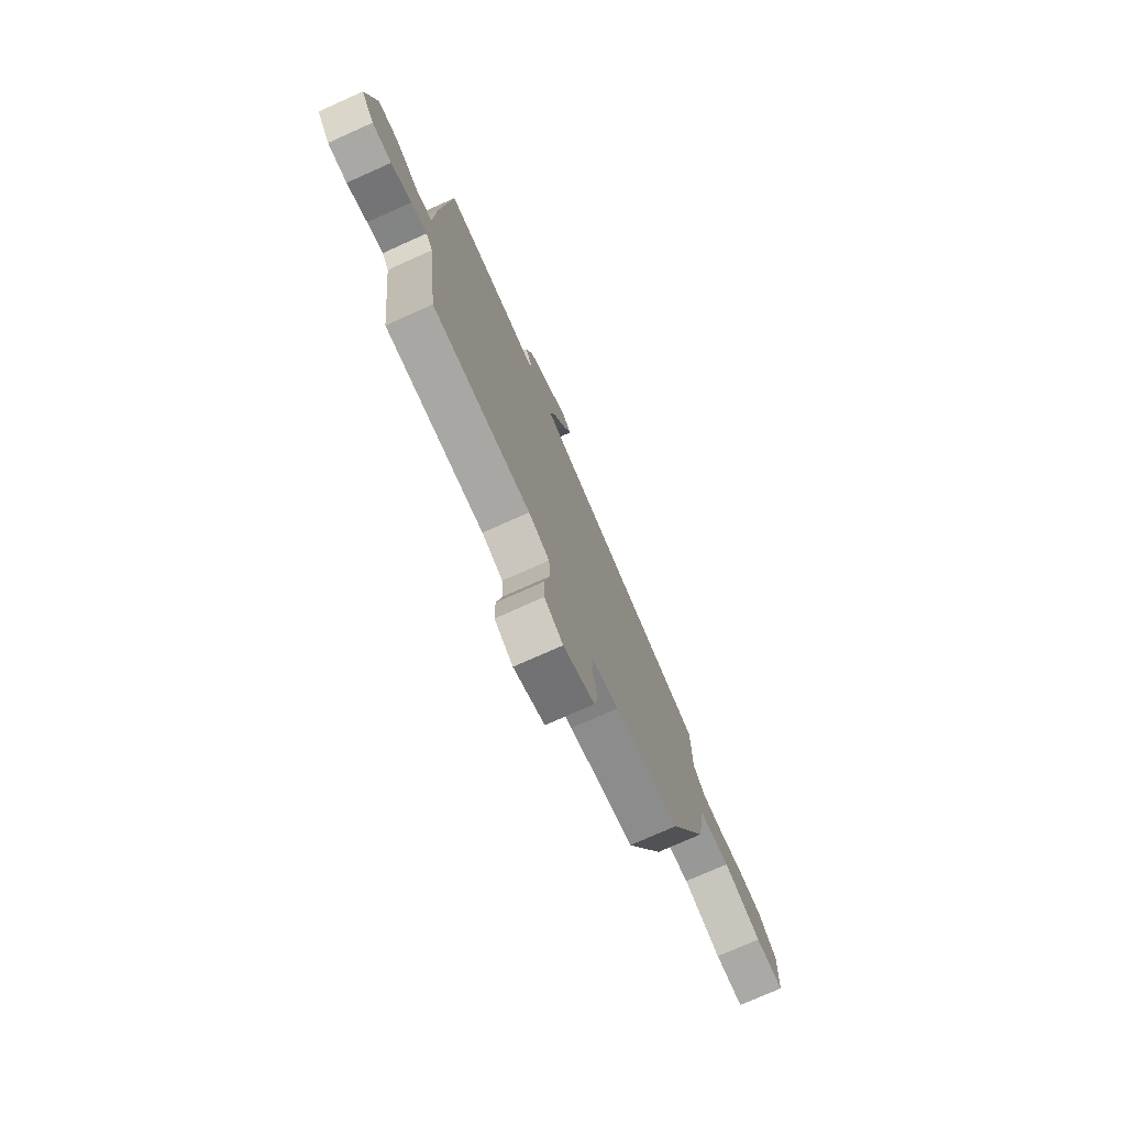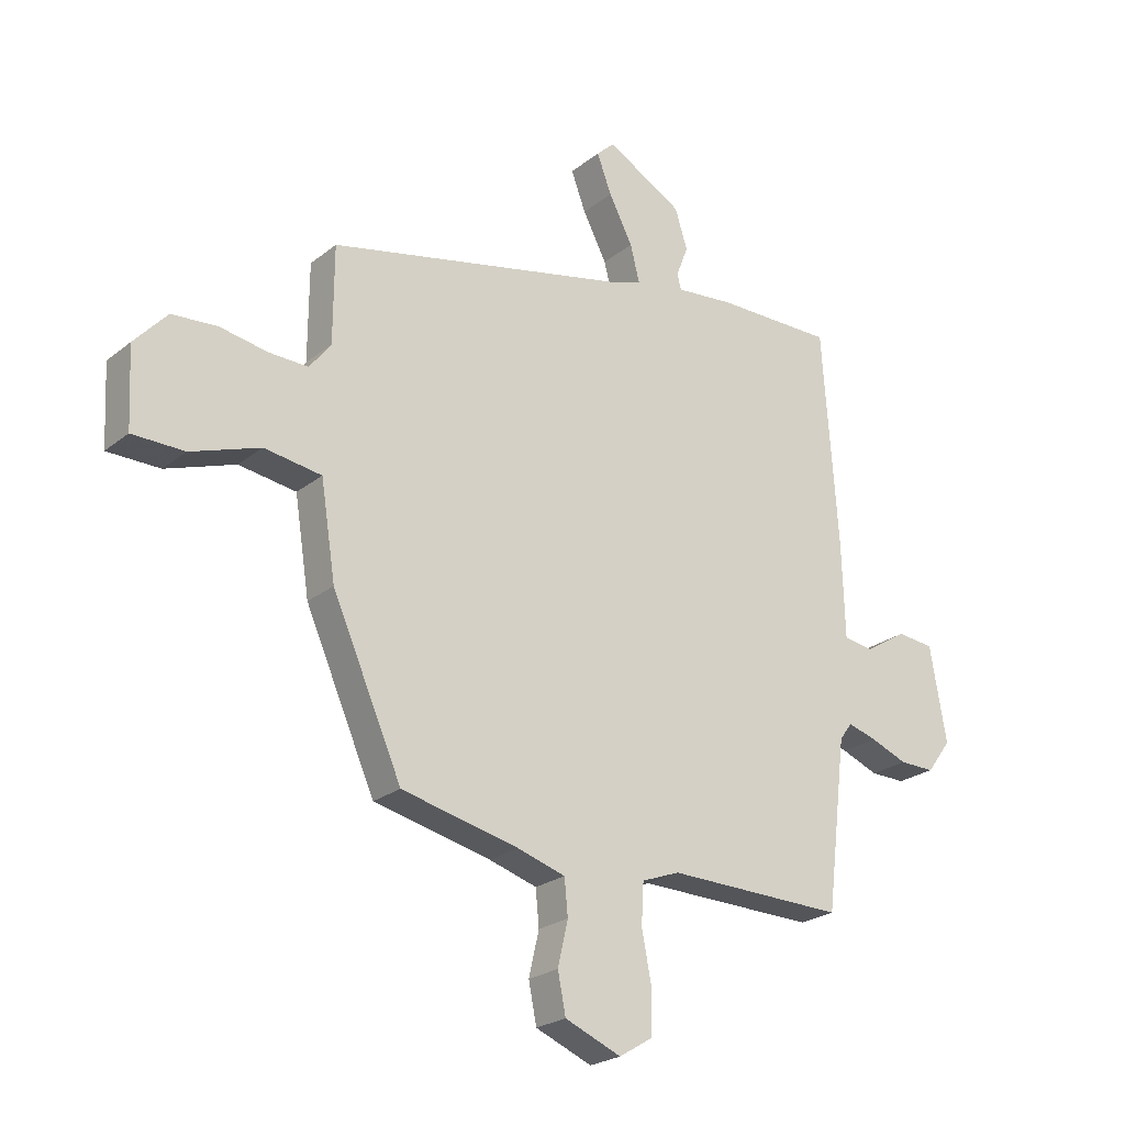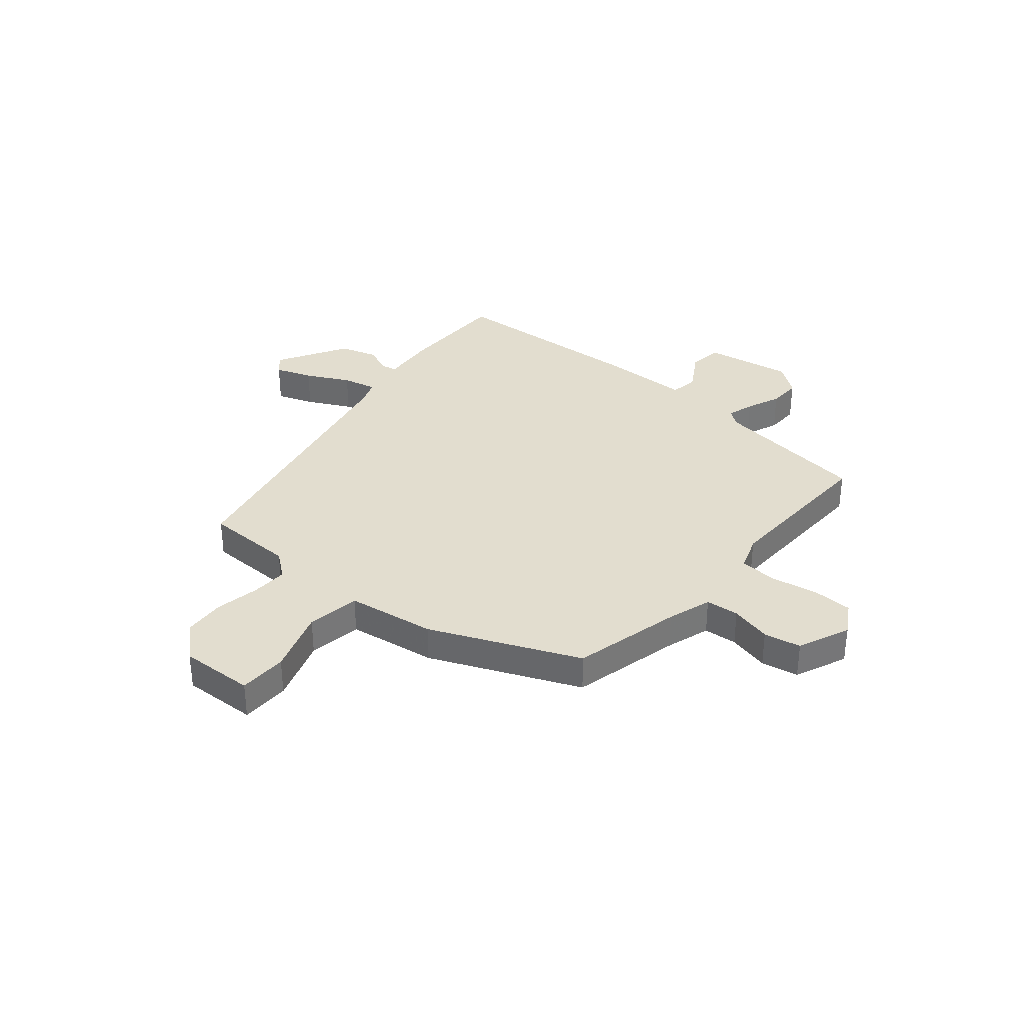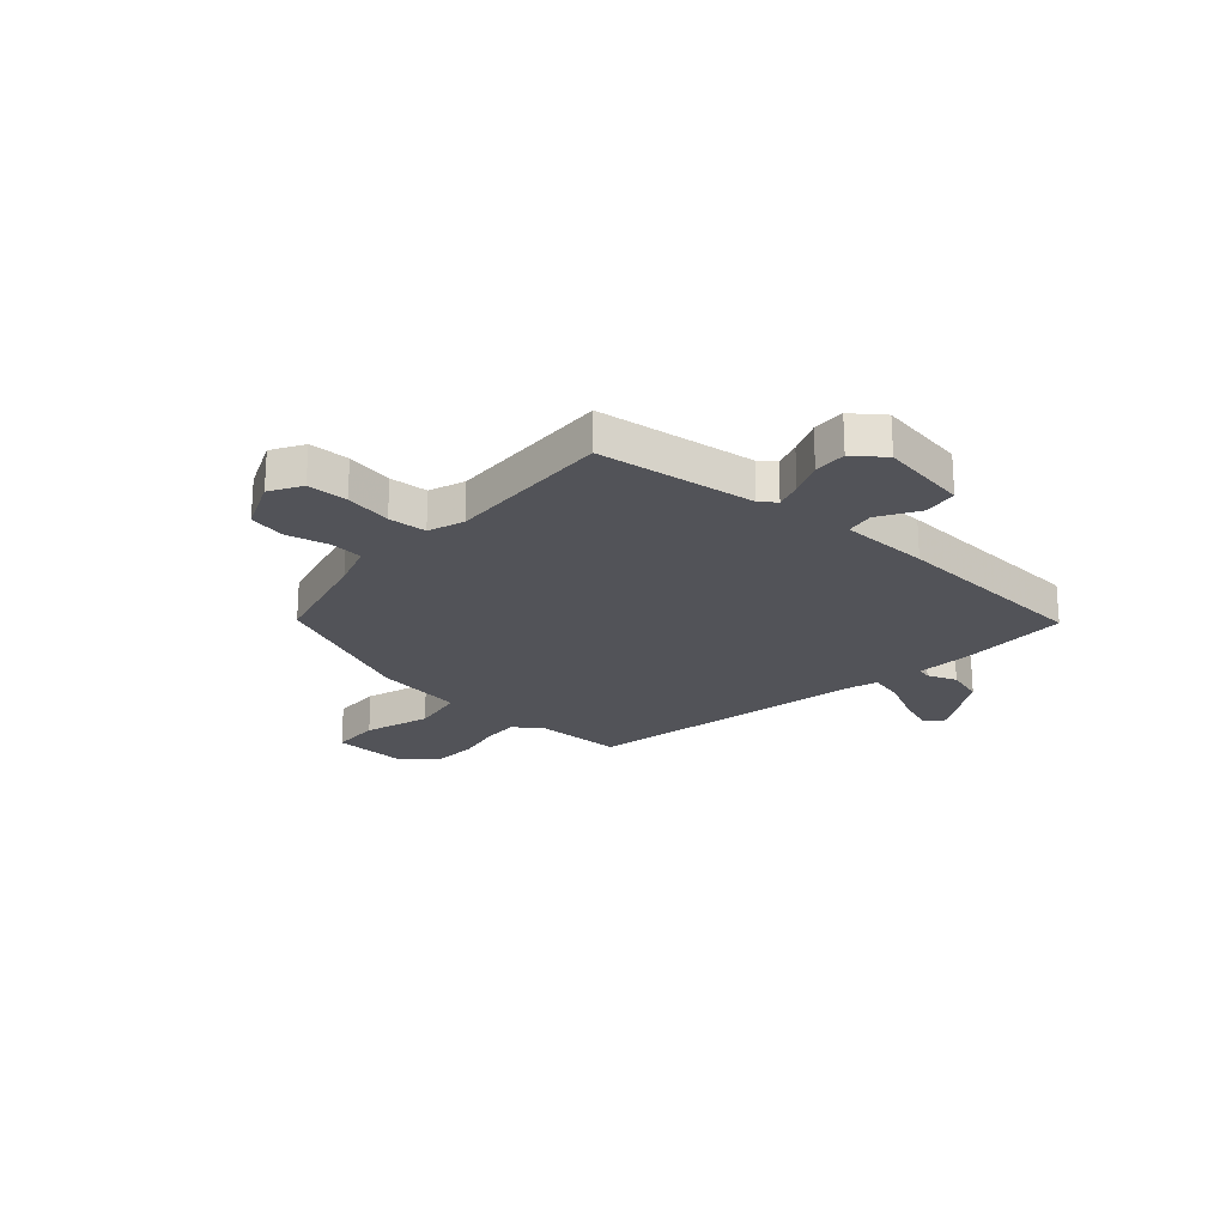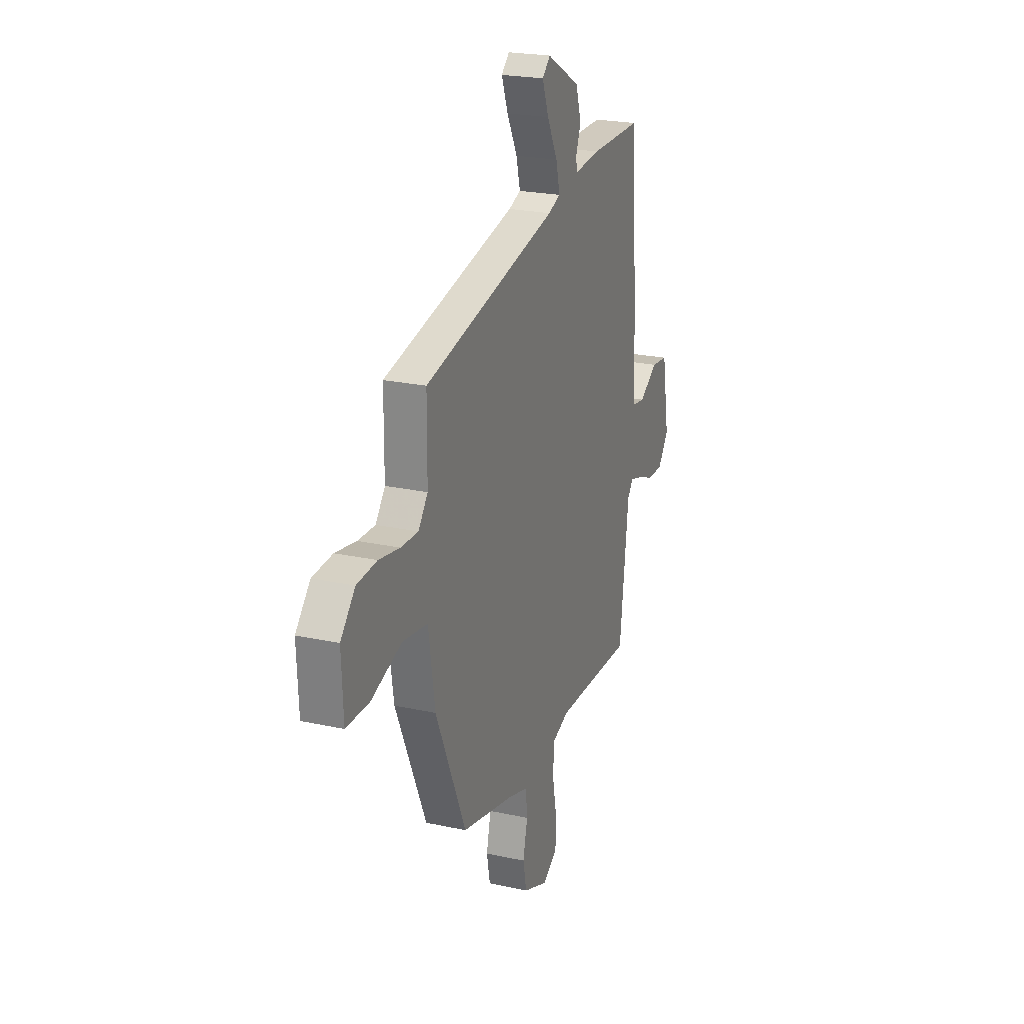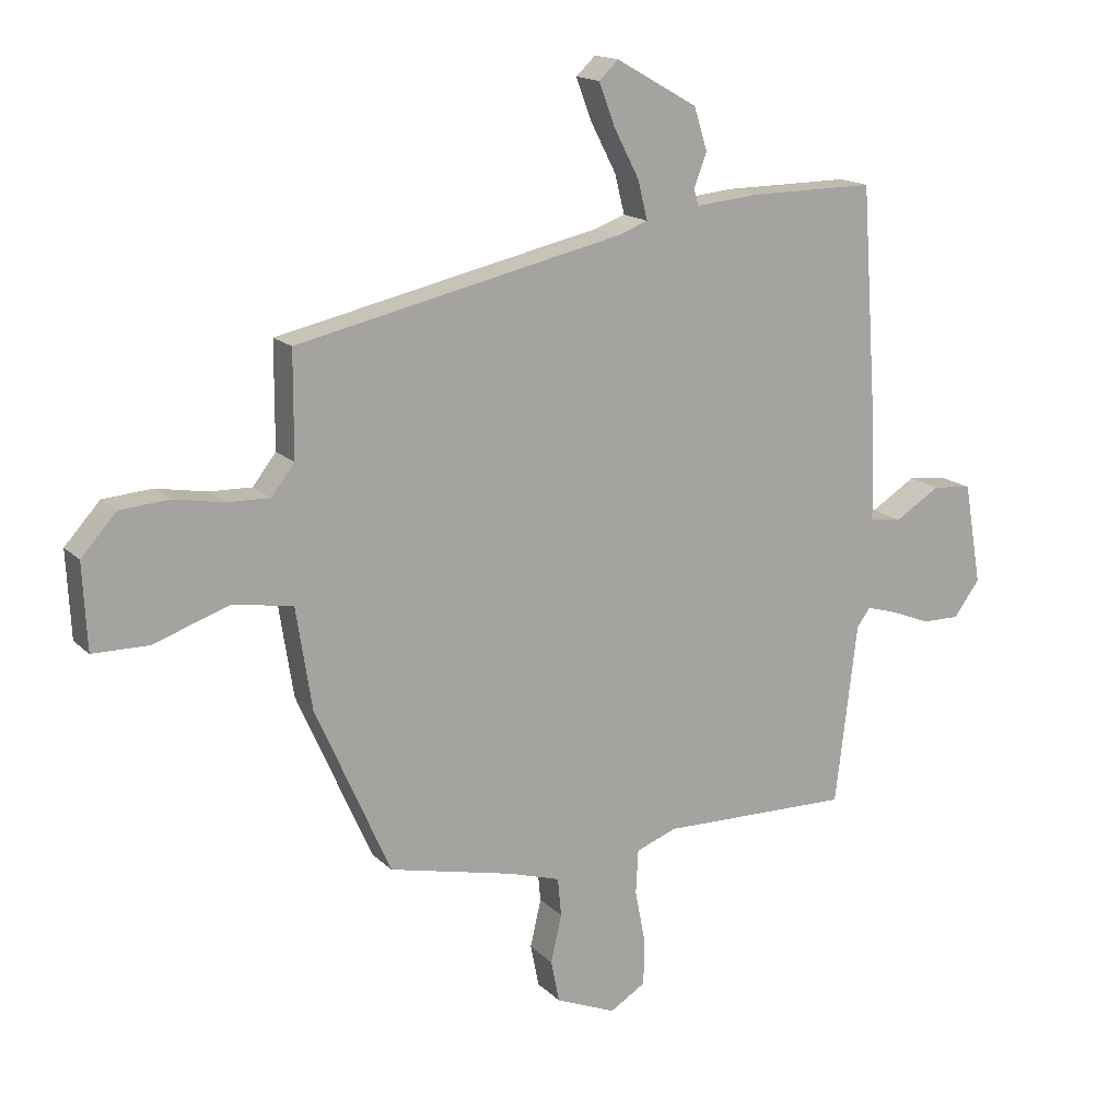
<metadata>
{"format":"obj","ext":"obj","renderer":"f3d","projection":"perspective","resolution":1024,"background":"white","views":[{"elev":-75.9,"azim":-66.0,"up":"+Z"},{"elev":-23.5,"azim":142.7,"up":"+Z"},{"elev":34.8,"azim":130.6,"up":"+Y"},{"elev":-22.6,"azim":-131.0,"up":"+Y"},{"elev":23.0,"azim":110.5,"up":"+Z"},{"elev":16.0,"azim":151.4,"up":"+Z"}]}
</metadata>
<code>
v -0.47 0.07 0.542
v -0.262 0.07 0.541
v -0.159 0.07 0.531
v -0.152 0.07 0.558
v -0.173 0.07 0.613
v -0.151 0.07 0.683
v -0.017 0.07 0.759
v 0.015 0.07 0.729
v -0.011 0.07 0.66
v -0.053 0.07 0.579
v -0.069 0.07 0.515
v -0.02 0.07 0.497
v 0.517 0.07 0.379
v 0.518 0.07 0.209
v 0.556 0.07 0.16
v 0.625 0.07 0.162
v 0.709 0.07 0.177
v 0.789 0.07 0.171
v 0.847 0.07 0.107
v 0.84 0.07 -0.033
v 0.748 0.07 -0.034
v 0.626 0.07 0.008
v 0.525 0.07 -0.007
v 0.499 0.07 -0.174
v 0.376 0.07 -0.453
v 0.169 0.07 -0.501
v 0.085 0.07 -0.527
v 0.079 0.07 -0.59
v 0.097 0.07 -0.668
v 0.083 0.07 -0.738
v -0.016 0.07 -0.779
v -0.075 0.07 -0.743
v -0.076 0.07 -0.667
v -0.059 0.07 -0.579
v -0.063 0.07 -0.507
v -0.13 0.07 -0.482
v -0.444 0.07 -0.489
v -0.48 0.07 -0.191
v -0.502 0.07 -0.161
v -0.553 0.07 -0.176
v -0.618 0.07 -0.202
v -0.68 0.07 -0.203
v -0.723 0.07 -0.145
v -0.694 0.07 0.022
v -0.629 0.07 0.029
v -0.555 0.07 -0.017
v -0.502 0.07 -0.009
v -0.497 0.07 0.159
v -0.47 0 0.542
v -0.262 0 0.541
v -0.159 0 0.531
v -0.152 0 0.558
v -0.173 0 0.613
v -0.151 0 0.683
v -0.017 0 0.759
v 0.015 0 0.729
v -0.011 0 0.66
v -0.053 0 0.579
v -0.069 0 0.515
v -0.02 0 0.497
v 0.517 0 0.379
v 0.518 0 0.209
v 0.556 0 0.16
v 0.625 0 0.162
v 0.709 0 0.177
v 0.789 0 0.171
v 0.847 0 0.107
v 0.84 0 -0.033
v 0.748 0 -0.034
v 0.626 0 0.008
v 0.525 0 -0.007
v 0.499 0 -0.174
v 0.376 0 -0.453
v 0.169 0 -0.501
v 0.085 0 -0.527
v 0.079 0 -0.59
v 0.097 0 -0.668
v 0.083 0 -0.738
v -0.016 0 -0.779
v -0.075 0 -0.743
v -0.076 0 -0.667
v -0.059 0 -0.579
v -0.063 0 -0.507
v -0.13 0 -0.482
v -0.444 0 -0.489
v -0.48 0 -0.191
v -0.502 0 -0.161
v -0.553 0 -0.176
v -0.618 0 -0.202
v -0.68 0 -0.203
v -0.723 0 -0.145
v -0.694 0 0.022
v -0.629 0 0.029
v -0.555 0 -0.017
v -0.502 0 -0.009
v -0.497 0 0.159
f 47 48 1 2
f 43 44 45 46
f 43 46 47
f 40 41 42 43
f 39 40 43 47
f 38 39 47 2
f 36 37 38 2
f 31 32 33 34
f 31 34 35
f 28 29 30 31
f 27 28 31 35
f 26 27 35 36
f 23 24 25 26
f 19 20 21 22
f 19 22 23
f 16 17 18 19
f 15 16 19 23
f 14 15 23 26
f 12 13 14 26
f 7 8 9 10
f 7 10 11
f 4 5 6 7
f 3 4 7 11
f 11 12 26 36
f 2 3 11 36
f 50 49 96 95
f 94 93 92 91
f 95 94 91
f 91 90 89 88
f 95 91 88 87
f 50 95 87 86
f 50 86 85 84
f 82 81 80 79
f 83 82 79
f 79 78 77 76
f 83 79 76 75
f 84 83 75 74
f 74 73 72 71
f 70 69 68 67
f 71 70 67
f 67 66 65 64
f 71 67 64 63
f 74 71 63 62
f 74 62 61 60
f 58 57 56 55
f 59 58 55
f 55 54 53 52
f 59 55 52 51
f 84 74 60 59
f 84 59 51 50
f 1 49 50 2
f 2 50 51 3
f 3 51 52 4
f 4 52 53 5
f 5 53 54 6
f 6 54 55 7
f 7 55 56 8
f 8 56 57 9
f 9 57 58 10
f 10 58 59 11
f 11 59 60 12
f 12 60 61 13
f 13 61 62 14
f 14 62 63 15
f 15 63 64 16
f 16 64 65 17
f 17 65 66 18
f 18 66 67 19
f 19 67 68 20
f 20 68 69 21
f 21 69 70 22
f 22 70 71 23
f 23 71 72 24
f 24 72 73 25
f 25 73 74 26
f 26 74 75 27
f 27 75 76 28
f 28 76 77 29
f 29 77 78 30
f 30 78 79 31
f 31 79 80 32
f 32 80 81 33
f 33 81 82 34
f 34 82 83 35
f 35 83 84 36
f 36 84 85 37
f 37 85 86 38
f 38 86 87 39
f 39 87 88 40
f 40 88 89 41
f 41 89 90 42
f 42 90 91 43
f 43 91 92 44
f 44 92 93 45
f 45 93 94 46
f 46 94 95 47
f 47 95 96 48
f 48 96 49 1

</code>
